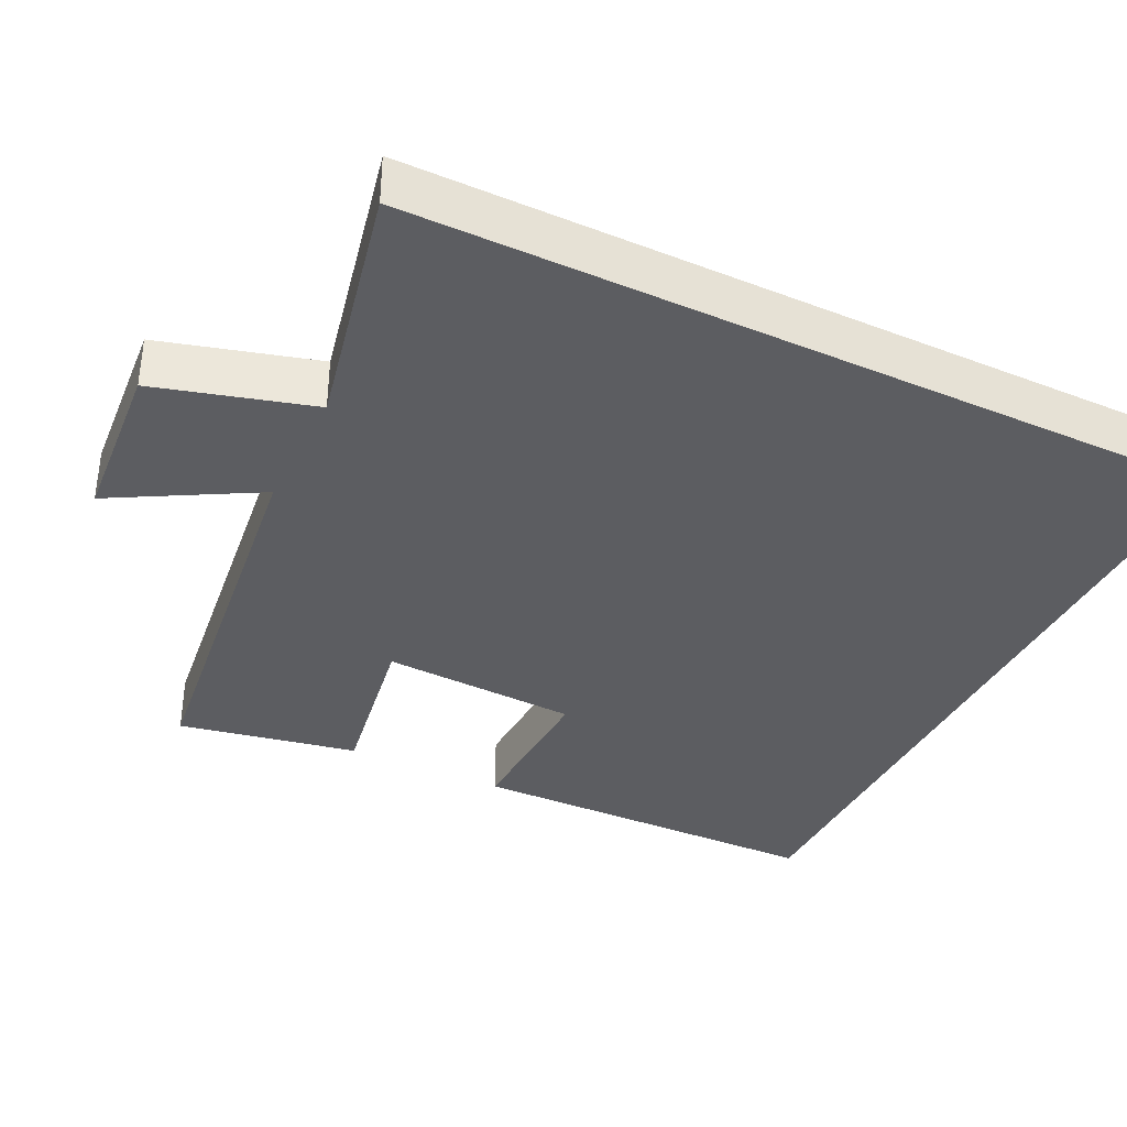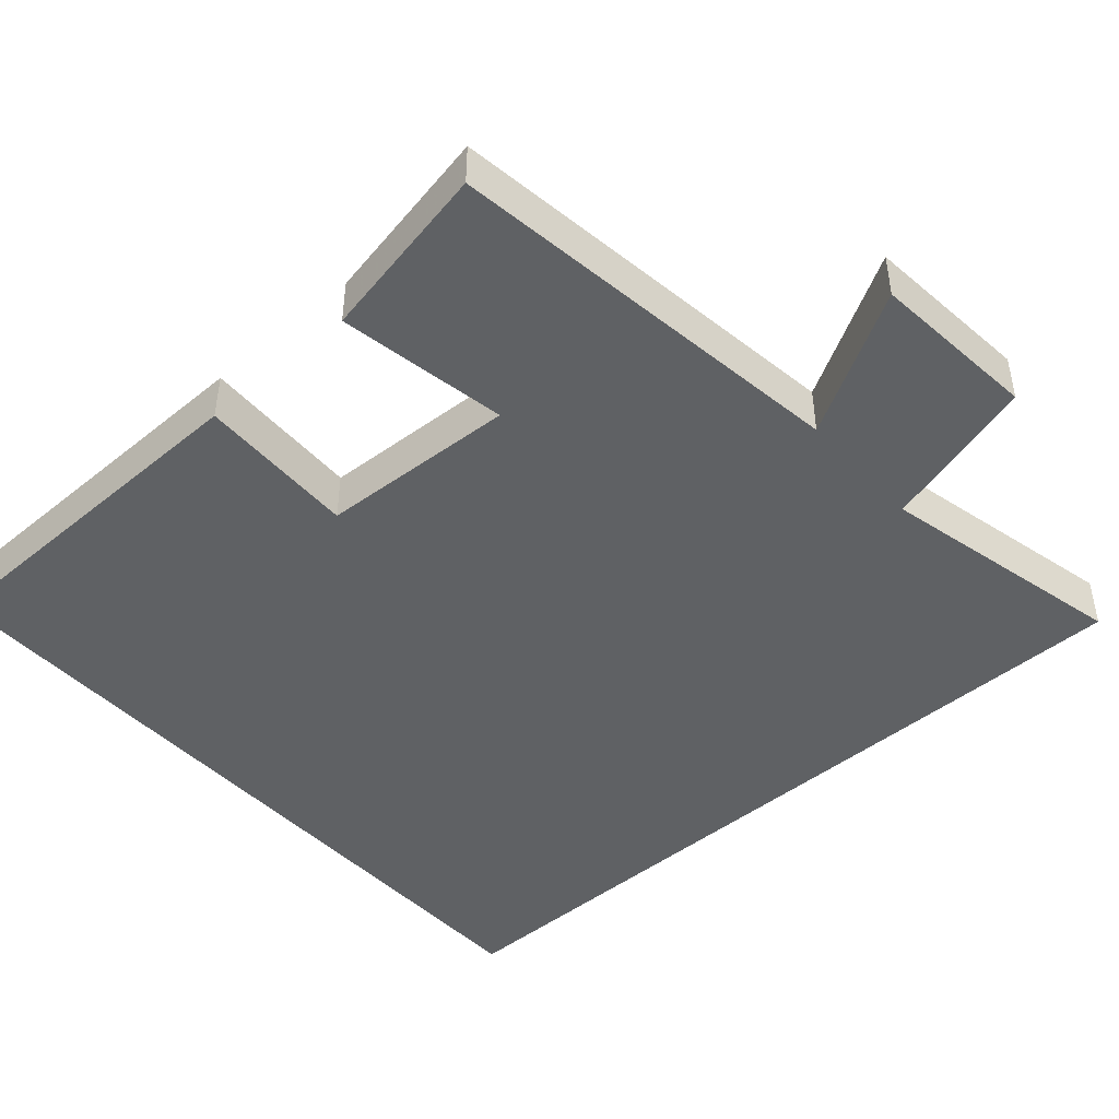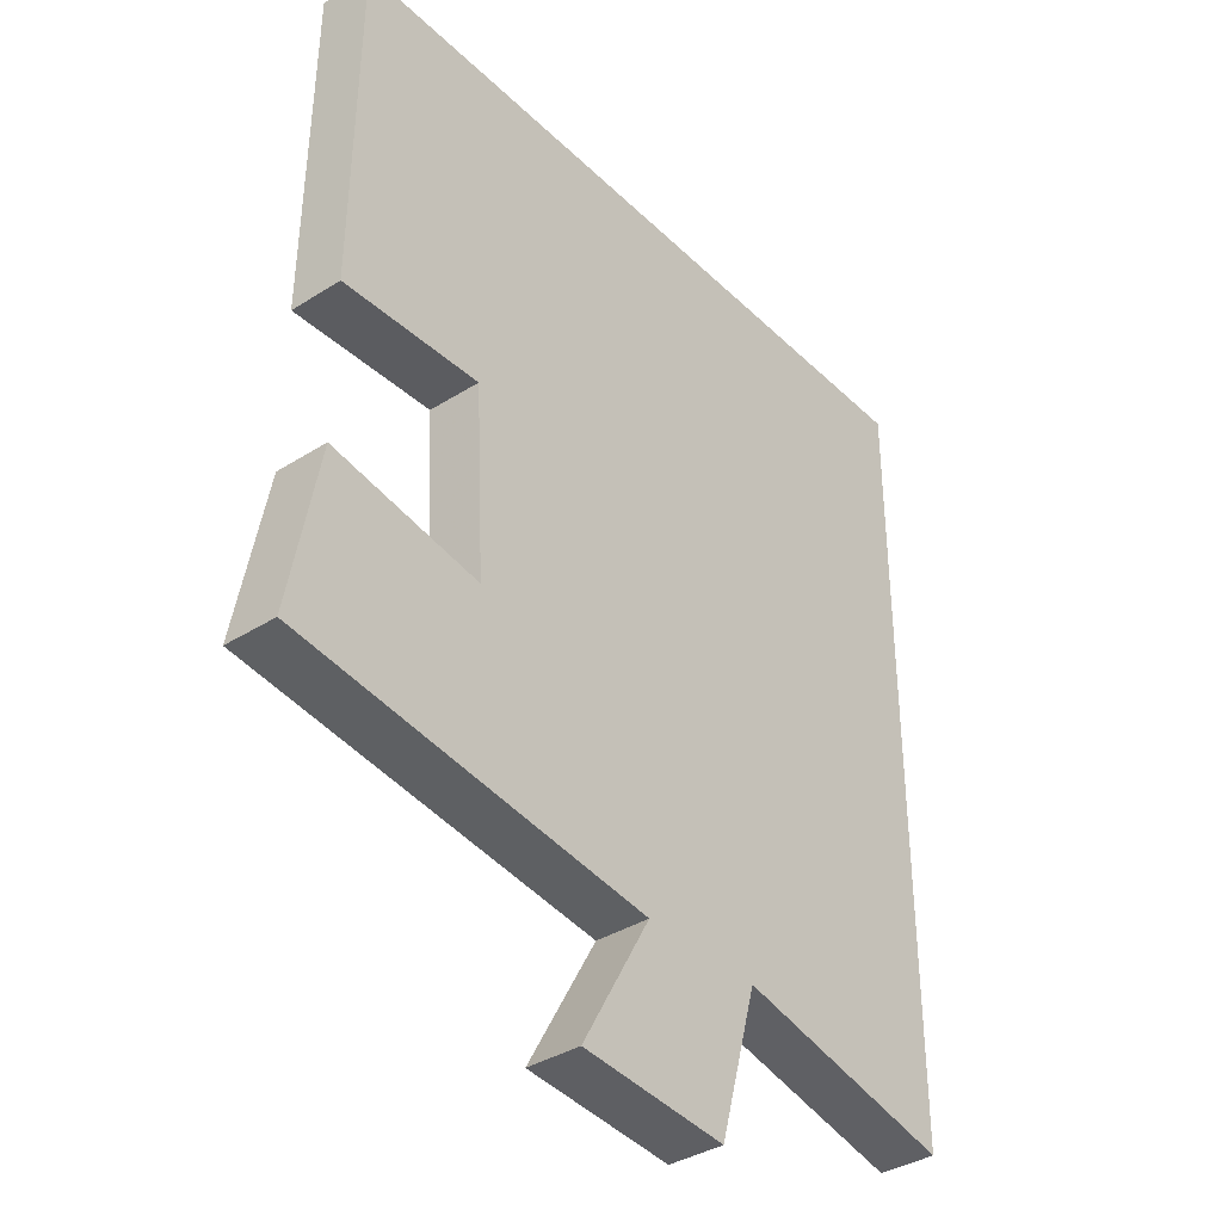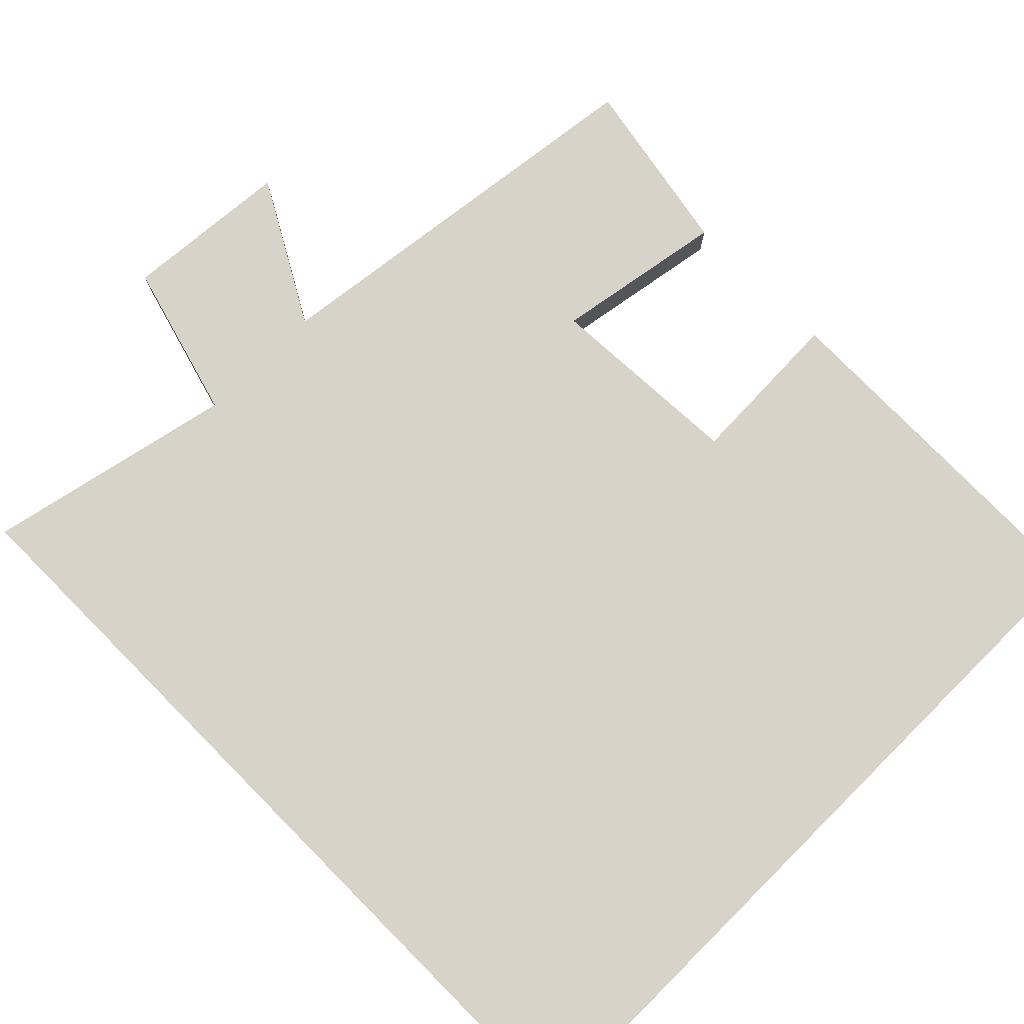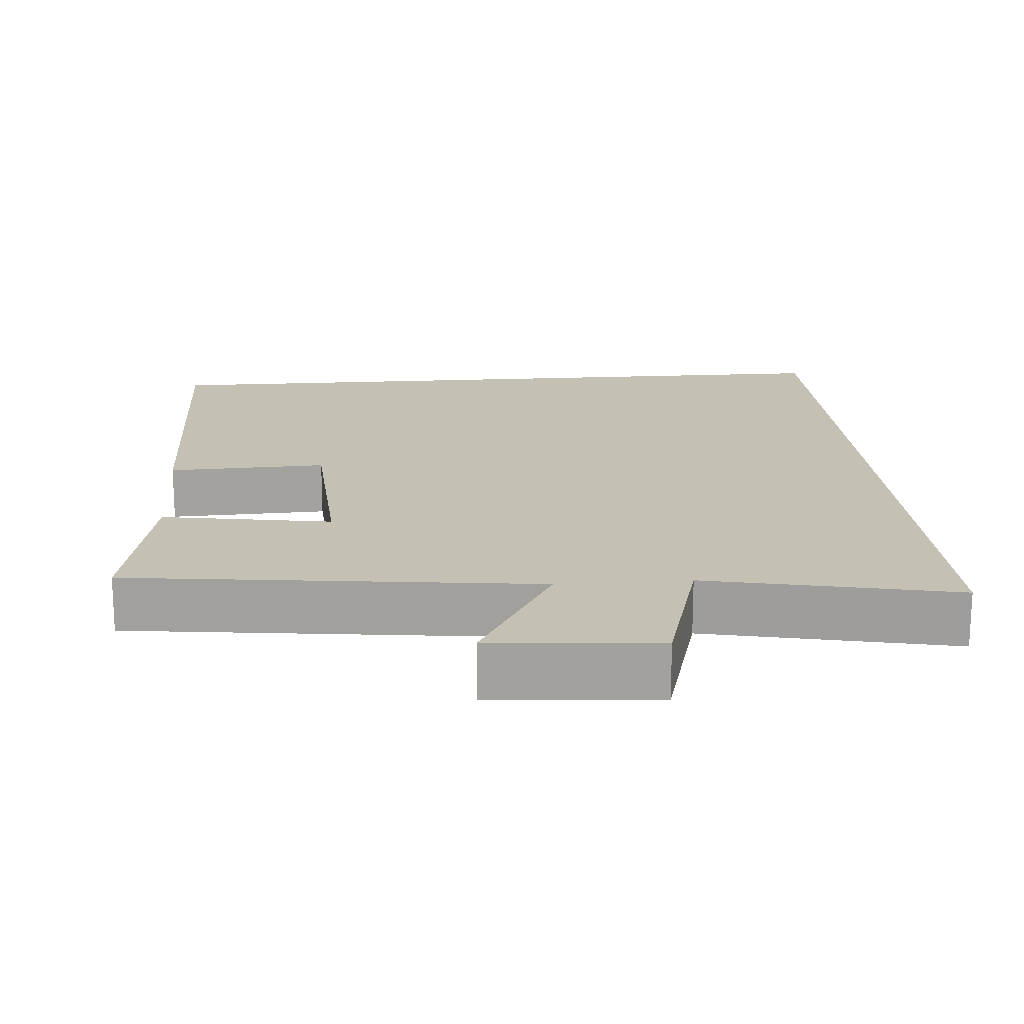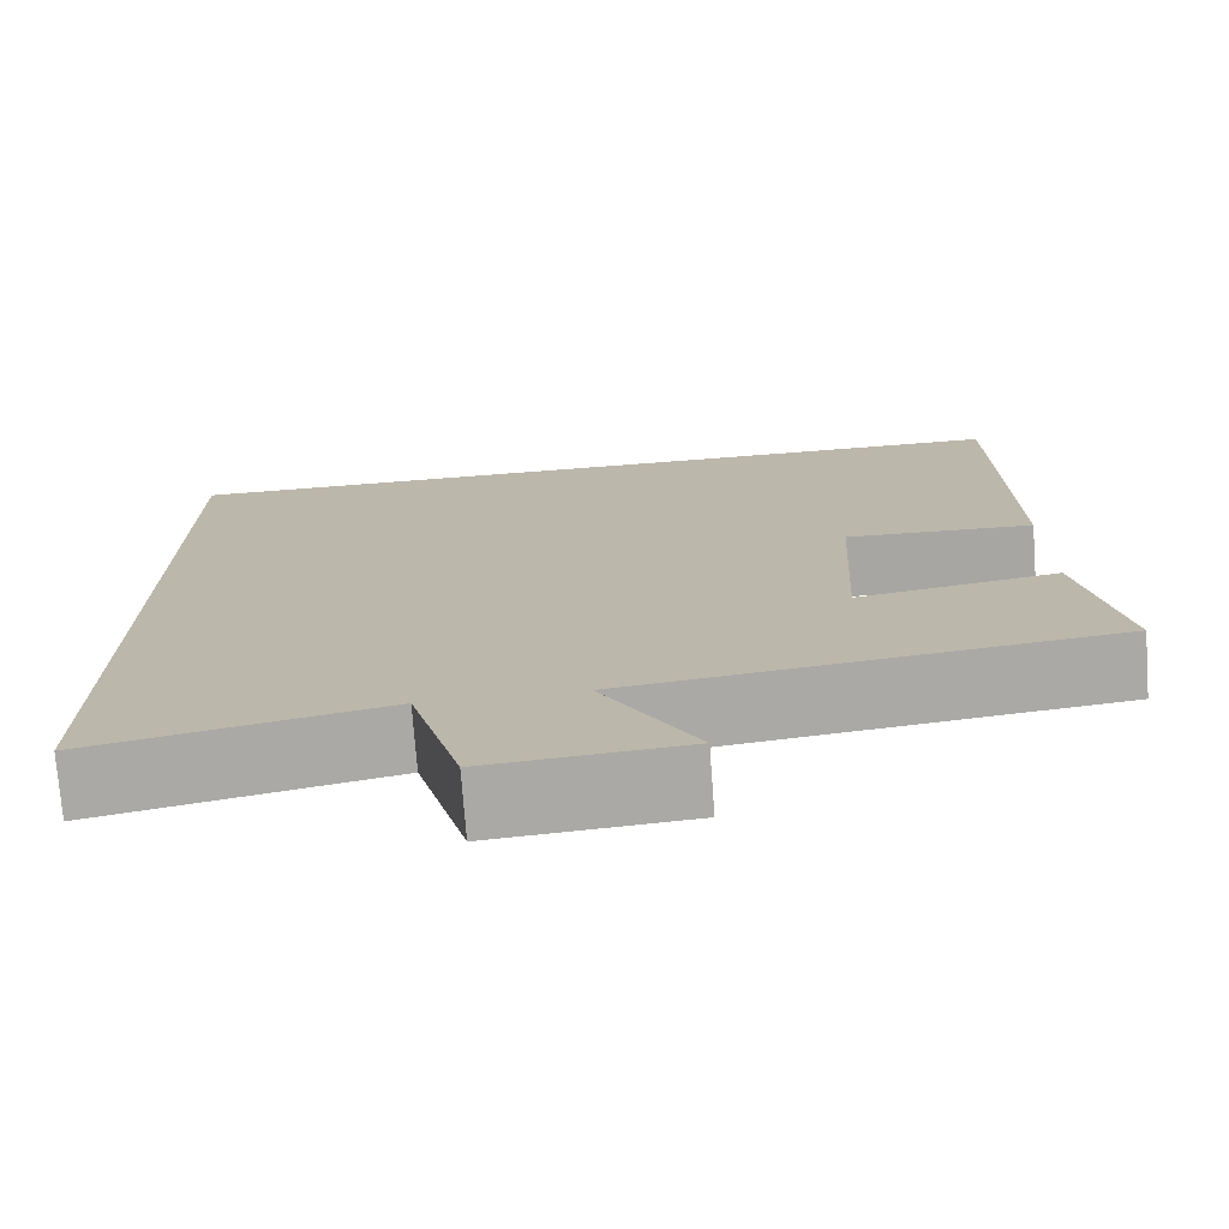
<metadata>
{"format":"obj","ext":"obj","renderer":"f3d","projection":"perspective","resolution":1024,"background":"white","views":[{"elev":-36.7,"azim":-116.0,"up":"+Y"},{"elev":-45.8,"azim":131.8,"up":"+Y"},{"elev":-37.1,"azim":129.2,"up":"+Z"},{"elev":76.7,"azim":-44.8,"up":"+Y"},{"elev":18.0,"azim":175.4,"up":"+Y"},{"elev":-74.7,"azim":4.3,"up":"+Z"}]}
</metadata>
<code>
v 0.545 0.07 -0.433
v 0.004 0.07 -0.5
v 0.11 0.07 -0.689
v -0.112 0.07 -0.707
v -0.17 0.07 -0.5
v -0.5 0.07 -0.571
v -0.5 0.07 0.5
v 0.494 0.07 0.5
v 0.5 0.07 0.021
v 0.288 0.07 0.029
v 0.274 0.07 -0.233
v 0.5 0.07 -0.195
v 0.545 0 -0.433
v 0.004 0 -0.5
v 0.11 0 -0.689
v -0.112 0 -0.707
v -0.17 0 -0.5
v -0.5 0 -0.571
v -0.5 0 0.5
v 0.494 0 0.5
v 0.5 0 0.021
v 0.288 0 0.029
v 0.274 0 -0.233
v 0.5 0 -0.195
f 11 12 1 2
f 10 11 2
f 7 8 9 10
f 5 6 7 10
f 5 10 2
f 2 3 4 5
f 14 13 24 23
f 14 23 22
f 22 21 20 19
f 22 19 18 17
f 14 22 17
f 17 16 15 14
f 1 13 14 2
f 2 14 15 3
f 3 15 16 4
f 4 16 17 5
f 5 17 18 6
f 6 18 19 7
f 7 19 20 8
f 8 20 21 9
f 9 21 22 10
f 10 22 23 11
f 11 23 24 12
f 12 24 13 1

</code>
